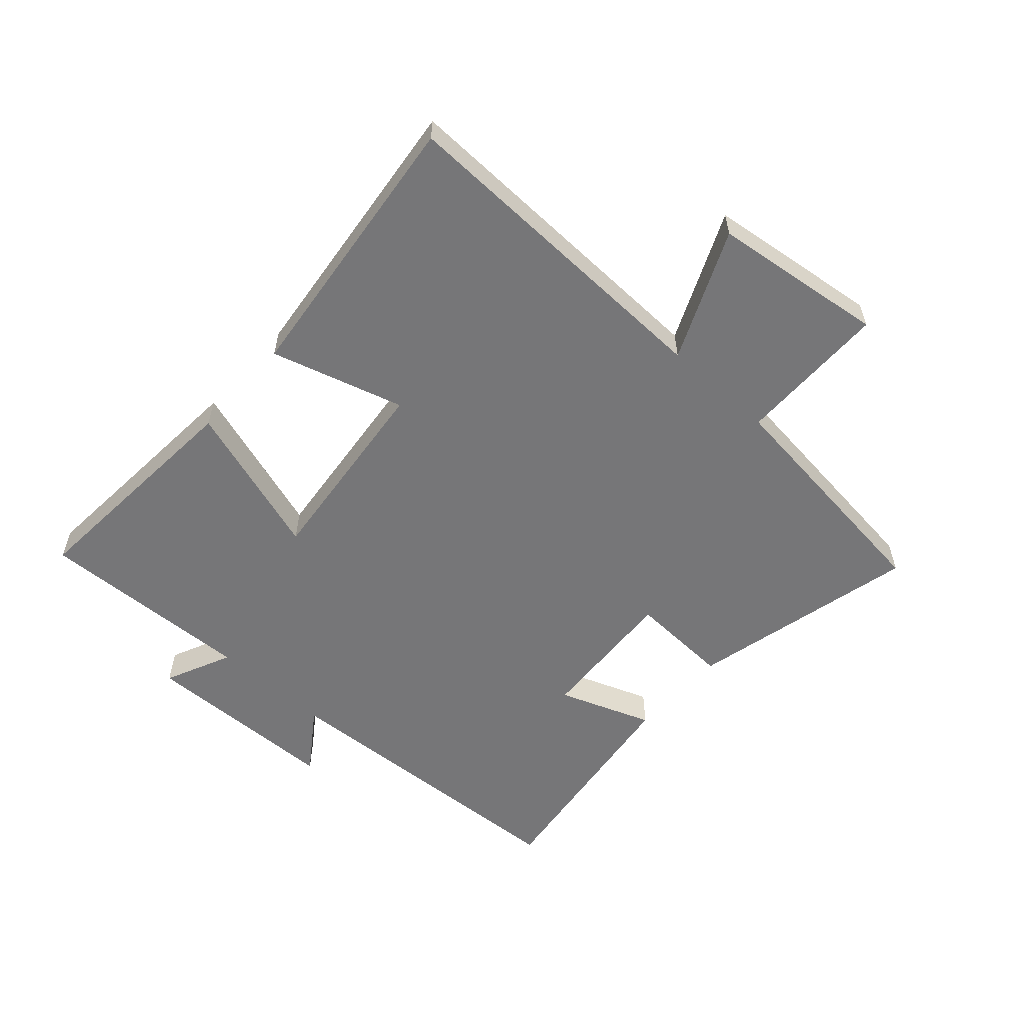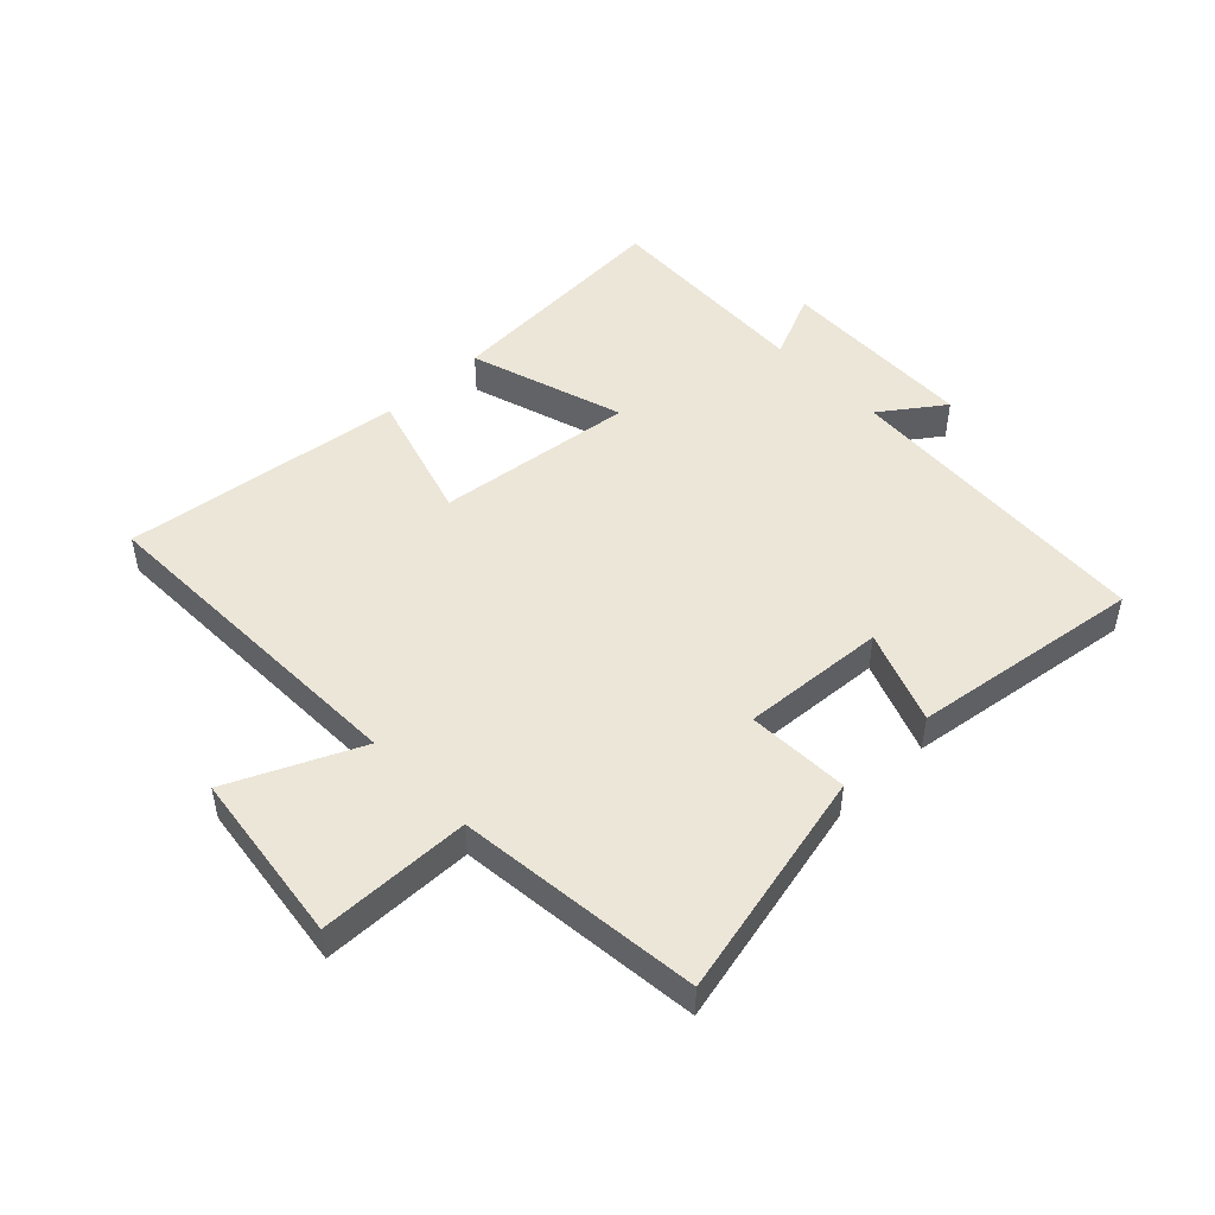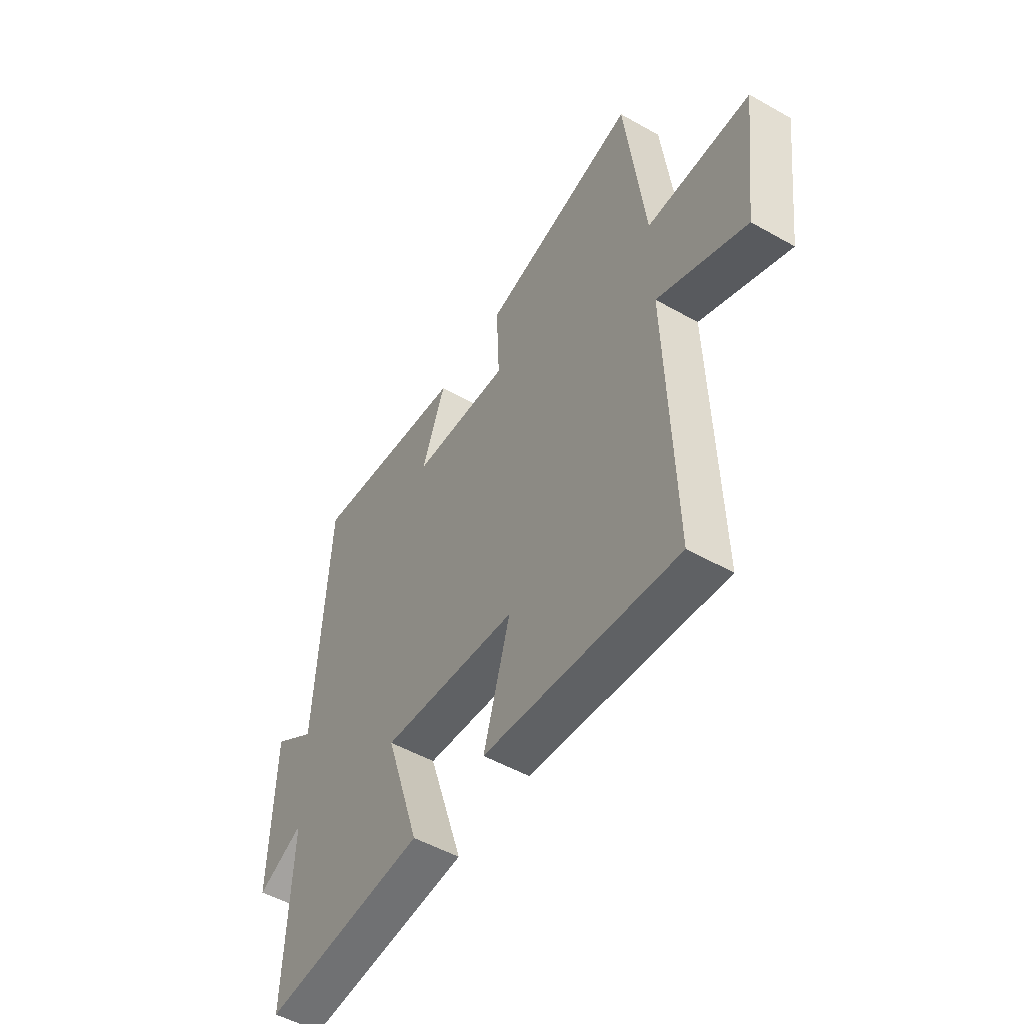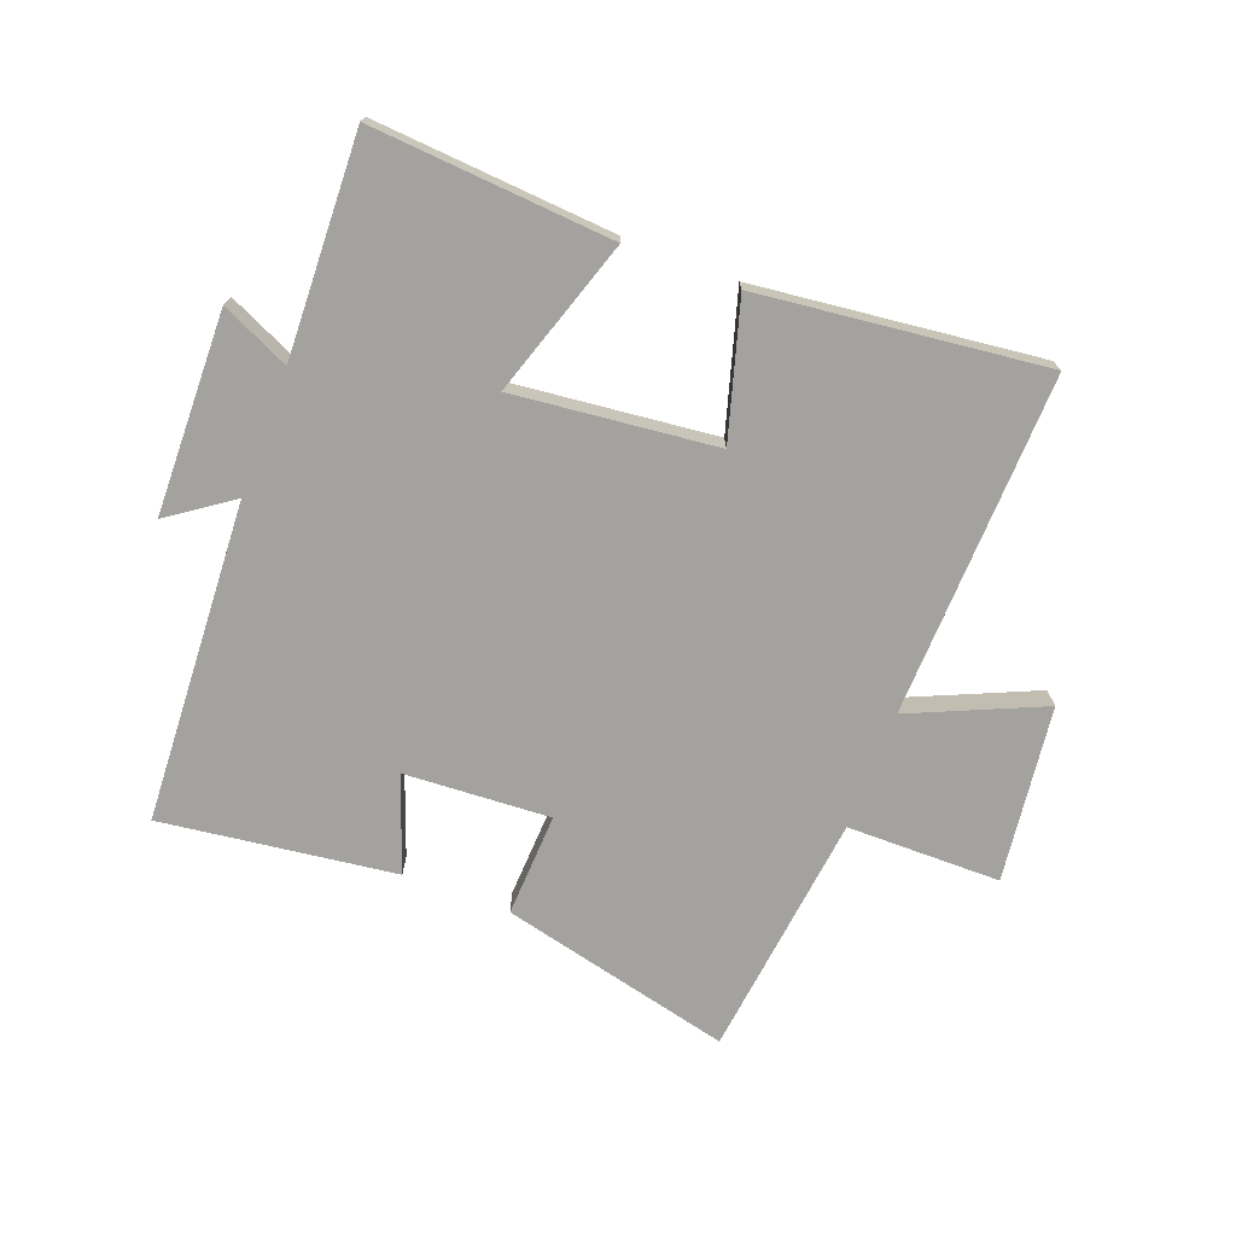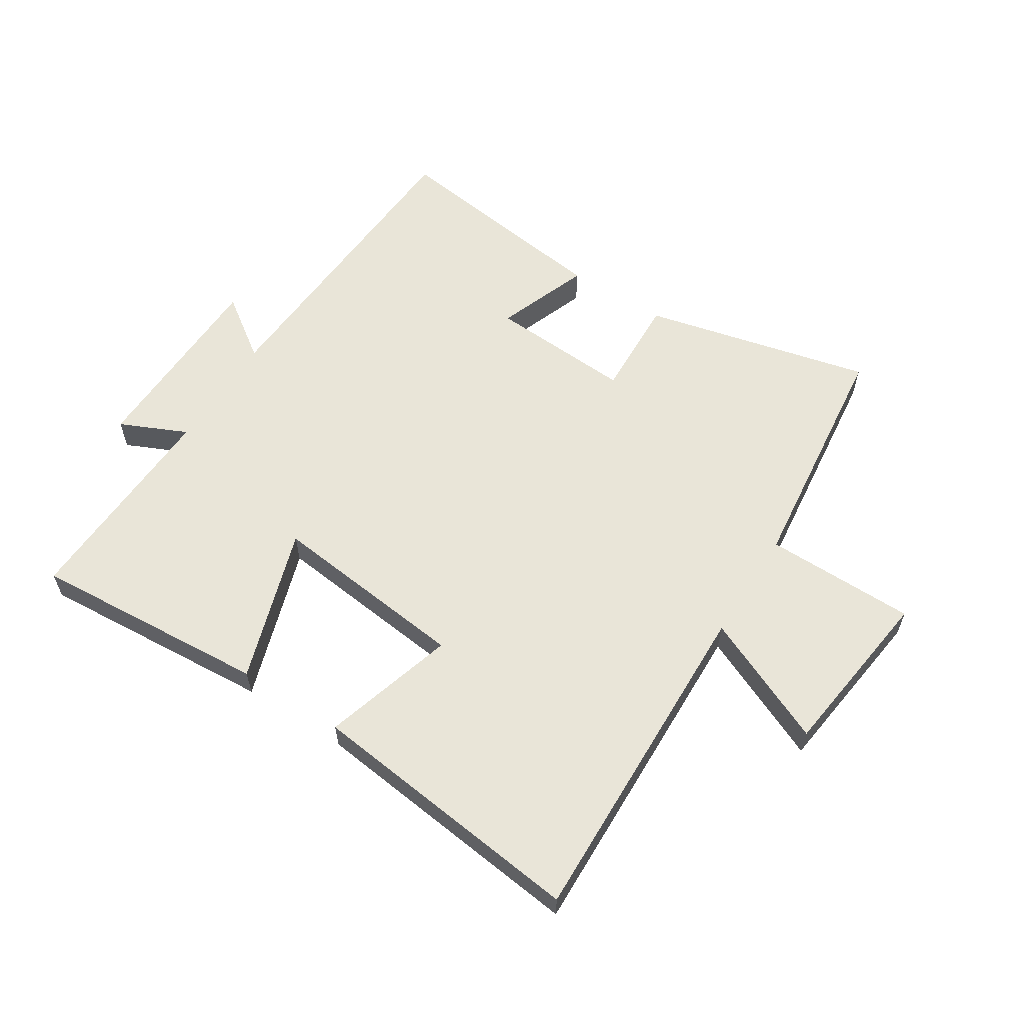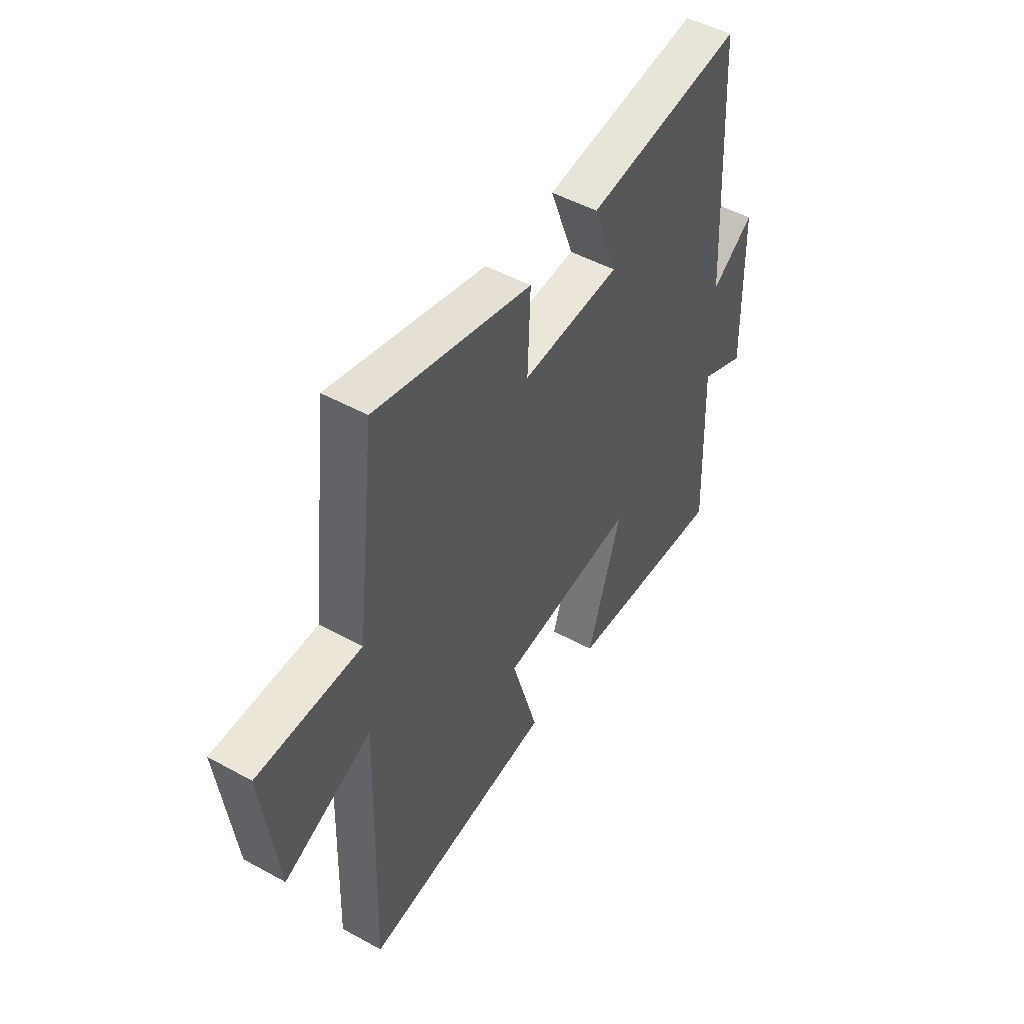
<metadata>
{"format":"obj","ext":"obj","renderer":"f3d","projection":"perspective","resolution":1024,"background":"white","views":[{"elev":-56.9,"azim":-132.0,"up":"+Y"},{"elev":48.6,"azim":-43.5,"up":"+Y"},{"elev":-51.5,"azim":-121.6,"up":"+Z"},{"elev":-72.4,"azim":159.1,"up":"+Y"},{"elev":59.7,"azim":-147.5,"up":"+Y"},{"elev":48.8,"azim":-58.5,"up":"+Z"}]}
</metadata>
<code>
v 0.514 0.07 -0.528
v 0.125 0.07 -0.5
v 0.207 0.07 -0.246
v -0.119 0.07 -0.282
v -0.055 0.07 -0.5
v -0.516 0.07 -0.554
v -0.5 0.07 -0.001
v -0.712 0.07 -0.095
v -0.748 0.07 0.189
v -0.5 0.07 0.191
v -0.454 0.07 0.589
v -0.079 0.07 0.5
v -0.086 0.07 0.333
v 0.15 0.07 0.347
v 0.093 0.07 0.5
v 0.471 0.07 0.55
v 0.5 0.07 0.031
v 0.602 0.07 0.103
v 0.61 0.07 -0.223
v 0.5 0.07 -0.173
v 0.514 0 -0.528
v 0.125 0 -0.5
v 0.207 0 -0.246
v -0.119 0 -0.282
v -0.055 0 -0.5
v -0.516 0 -0.554
v -0.5 0 -0.001
v -0.712 0 -0.095
v -0.748 0 0.189
v -0.5 0 0.191
v -0.454 0 0.589
v -0.079 0 0.5
v -0.086 0 0.333
v 0.15 0 0.347
v 0.093 0 0.5
v 0.471 0 0.55
v 0.5 0 0.031
v 0.602 0 0.103
v 0.61 0 -0.223
v 0.5 0 -0.173
f 17 18 19 20
f 15 16 17 20
f 14 15 20 1
f 13 14 1
f 10 11 12 13
f 7 8 9 10
f 7 10 13
f 4 5 6 7
f 3 4 7 13
f 1 2 3
f 1 3 13
f 40 39 38 37
f 40 37 36 35
f 21 40 35 34
f 21 34 33
f 33 32 31 30
f 30 29 28 27
f 33 30 27
f 27 26 25 24
f 33 27 24 23
f 23 22 21
f 33 23 21
f 1 21 22 2
f 2 22 23 3
f 3 23 24 4
f 4 24 25 5
f 5 25 26 6
f 6 26 27 7
f 7 27 28 8
f 8 28 29 9
f 9 29 30 10
f 10 30 31 11
f 11 31 32 12
f 12 32 33 13
f 13 33 34 14
f 14 34 35 15
f 15 35 36 16
f 16 36 37 17
f 17 37 38 18
f 18 38 39 19
f 19 39 40 20
f 20 40 21 1

</code>
